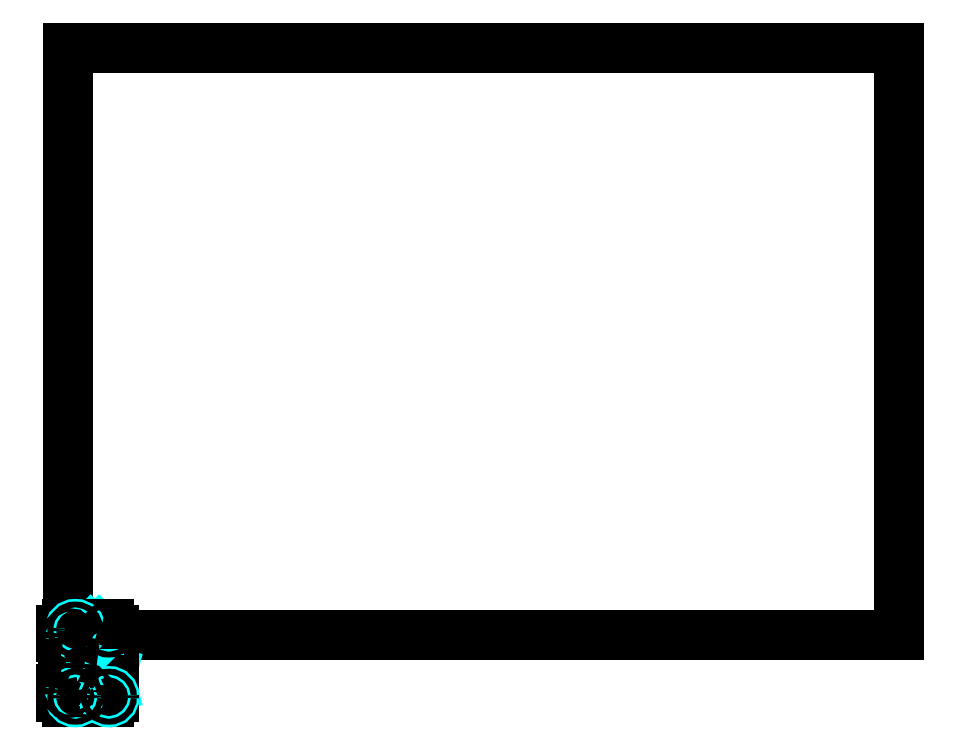
<metadata>
{"format":"dxf","ext":"dxf","renderer":"ezdxf+matplotlib","layout":"modelspace","background":"white","min_lineweight":24,"dpi":150}
</metadata>
<code>
0
SECTION
2
ENTITIES
0
LINE
8
0
10
0
20
0
11
0
21
210
0
LINE
8
0
10
0
20
0
11
297
21
0
0
LINE
8
0
10
0
20
210
11
297
21
210
0
LINE
8
0
10
297
20
0
11
297
21
210
0
LINE
8
0
10
-0.5
20
-24
11
14.5
21
-24
0
LINE
8
0
10
-2.5
20
2
11
-2.5
21
-0.65
0
LINE
8
0
10
-2.5
20
-19.35
11
-2.5
21
-22
0
LINE
8
03___PRT_ALL_CURVES
10
-2.034
20
-18.66
11
-2.034
21
-18.6
0
LINE
8
03___PRT_ALL_CURVES
10
13.07
20
-19.39
11
16.07
21
-19.39
0
LINE
8
03___PRT_ALL_CURVES
10
15.65
20
-18.74
11
14.1
21
-18.74
0
LINE
8
0
10
11.25
20
-18.6
11
-1.75
21
-18.6
0
LINE
8
02___PRT_ALL_AXES
10
0
20
0.7425
11
0
21
-0.7425
0
LINE
8
02___PRT_ALL_AXES
10
0
20
-3.712
11
0
21
-4
0
LINE
8
02___PRT_ALL_AXES
10
0
20
3.712
11
0
21
4
0
LINE
8
03___PRT_ALL_CURVES
10
14.1
20
-17.54
11
15.65
21
-17.54
0
LINE
8
03___PRT_ALL_CURVES
10
15.65
20
-17.24
11
14.1
21
-17.24
0
LINE
8
03___PRT_ALL_CURVES
10
11
20
2
11
8
21
-1
0
LINE
8
03___PRT_ALL_CURVES
10
14.1
20
-16.04
11
15.65
21
-16.04
0
LINE
8
03___PRT_ALL_CURVES
10
15.65
20
-15.74
11
14.1
21
-15.74
0
LINE
8
03___PRT_ALL_CURVES
10
13.07
20
-14.89
11
12
21
-14.89
0
LINE
8
03___PRT_ALL_CURVES
10
14.1
20
-14.54
11
15.65
21
-14.54
0
LINE
8
03___PRT_ALL_CURVES
10
14.1
20
-14.24
11
15.65
21
-14.24
0
LINE
8
03___PRT_ALL_CURVES
10
15.65
20
-13.04
11
14.1
21
-13.04
0
LINE
8
03___PRT_ALL_CURVES
10
16.07
20
-12.39
11
12
21
-12.39
0
LINE
8
03___PRT_ALL_CURVES
10
15.75
20
-10.75
11
14.25
21
-10.75
0
LINE
8
03___PRT_ALL_CURVES
10
8
20
2
11
8
21
-1
0
LINE
8
03___PRT_ALL_CURVES
10
14.25
20
-9.25
11
15.75
21
-9.25
0
LINE
8
03___PRT_ALL_CURVES
10
14.25
20
-8.75
11
15.75
21
-8.75
0
LINE
8
03___PRT_ALL_CURVES
10
15.75
20
-7.25
11
14.25
21
-7.25
0
LINE
8
03___PRT_ALL_CURVES
10
14.25
20
-6.75
11
15.75
21
-6.75
0
LINE
8
0
10
5.517
20
-1.775
11
5.863
21
-2.375
0
LINE
8
03___PRT_ALL_CURVES
10
11
20
-1
11
11
21
2
0
LINE
8
0
10
12
20
-3.5
11
12
21
-17.85
0
LINE
8
03___PRT_ALL_CURVES
10
12
20
-14.89
11
12
21
-12.39
0
LINE
8
03___PRT_ALL_CURVES
10
15.75
20
-5.25
11
14.25
21
-5.25
0
LINE
8
03___PRT_ALL_CURVES
10
14.25
20
-4.75
11
15.75
21
-4.75
0
LINE
8
03___PRT_ALL_CURVES
10
13.07
20
-14.89
11
13.07
21
-19.39
0
LINE
8
03___PRT_ALL_CURVES
10
15.75
20
-3.25
11
14.25
21
-3.25
0
LINE
8
03___PRT_ALL_CURVES
10
14.1
20
-13.04
11
15.65
21
-18.74
0
LINE
8
03___PRT_ALL_CURVES
10
14.1
20
-13.04
11
14.1
21
-14.24
0
LINE
8
03___PRT_ALL_CURVES
10
14.1
20
-18.74
11
14.1
21
-17.54
0
LINE
8
03___PRT_ALL_CURVES
10
14.1
20
-17.24
11
14.1
21
-16.04
0
LINE
8
03___PRT_ALL_CURVES
10
14.1
20
-15.74
11
14.1
21
-14.54
0
LINE
8
03___PRT_ALL_CURVES
10
14.25
20
-1.25
11
14.25
21
-2.75
0
LINE
8
03___PRT_ALL_CURVES
10
14.25
20
-3.25
11
14.25
21
-4.75
0
LINE
8
03___PRT_ALL_CURVES
10
14.25
20
-5.25
11
14.25
21
-6.75
0
LINE
8
03___PRT_ALL_CURVES
10
14.25
20
-7.25
11
14.25
21
-8.75
0
LINE
8
03___PRT_ALL_CURVES
10
14.25
20
-10.75
11
14.25
21
-9.25
0
LINE
8
0
10
6.512
20
-2.75
11
11.25
21
-2.75
0
LINE
8
03___PRT_ALL_CURVES
10
14.25
20
-2.75
11
15.75
21
-2.75
0
LINE
8
03___PRT_ALL_CURVES
10
15.65
20
-14.54
11
15.65
21
-15.74
0
LINE
8
03___PRT_ALL_CURVES
10
15.65
20
-16.04
11
15.65
21
-17.24
0
LINE
8
03___PRT_ALL_CURVES
10
15.65
20
-17.54
11
15.65
21
-18.74
0
LINE
8
03___PRT_ALL_CURVES
10
15.65
20
-14.24
11
15.65
21
-13.04
0
LINE
8
03___PRT_ALL_CURVES
10
15.75
20
-9.25
11
15.75
21
-10.75
0
LINE
8
03___PRT_ALL_CURVES
10
15.75
20
-8.75
11
15.75
21
-7.25
0
LINE
8
03___PRT_ALL_CURVES
10
15.75
20
-6.75
11
15.75
21
-5.25
0
LINE
8
03___PRT_ALL_CURVES
10
15.75
20
-4.75
11
15.75
21
-3.25
0
LINE
8
03___PRT_ALL_CURVES
10
15.75
20
-2.75
11
15.75
21
-1.25
0
LINE
8
03___PRT_ALL_CURVES
10
16.07
20
-19.39
11
16.07
21
-12.39
0
LINE
8
03___PRT_ALL_CURVES
10
14.1
20
-18.74
11
15.65
21
-13.04
0
LINE
8
0
10
-1.75
20
-1.4
11
4.867
21
-1.4
0
LINE
8
03___PRT_ALL_CURVES
10
15.75
20
-1.25
11
14.25
21
-1.25
0
LINE
8
03___PRT_ALL_CURVES
10
8
20
-1
11
11
21
-1
0
LINE
8
0
10
16.5
20
-22
11
16.5
21
2
0
LINE
8
02___PRT_ALL_AXES
10
-0.7425
20
-0
11
0.7425
21
-0
0
LINE
8
02___PRT_ALL_AXES
10
3.712
20
-0
11
4
21
-0
0
LINE
8
02___PRT_ALL_AXES
10
-3.712
20
-0
11
-4
21
-0
0
LINE
8
03___PRT_ALL_CURVES
10
8
20
2
11
11
21
-1
0
LINE
8
03___PRT_ALL_CURVES
10
11
20
2
11
8
21
2
0
LINE
8
0
10
14.5
20
4
11
-0.5
21
4
0
ARC
8
0
10
-0.5
20
2
40
2
50
90
51
180
0
ARC
8
0
10
14.5
20
2
40
2
50
0
51
90
0
ARC
8
0
10
14.5
20
-22
40
2
50
270
51
360
0
ARC
8
0
10
-0.5
20
-22
40
2
50
180
51
270
0
CIRCLE
8
03___PRT_ALL_CURVES
10
2.5
20
-22
40
2
0
CIRCLE
8
03___PRT_ALL_CURVES
10
2.5
20
2
40
2
0
CIRCLE
8
03___PRT_ALL_CURVES
10
14.5
20
-22
40
2
0
CIRCLE
8
02___PRT_ALL_AXES
10
2.5
20
-22
40
1.05
0
CIRCLE
8
02___PRT_ALL_AXES
10
14.5
20
-22
40
1.05
0
CIRCLE
8
02___PRT_ALL_AXES
10
2.5
20
2
40
1.05
0
CIRCLE
8
02___PRT_ALL_AXES
10
14.5
20
2
40
1.05
0
ARC
8
0
10
-1.75
20
-19.35
40
0.75
50
90
51
180
0
ARC
8
0
10
6.512
20
-2
40
0.75
50
210
51
270
0
ARC
8
0
10
-1.75
20
-0.65
40
0.75
50
180
51
270
0
ARC
8
0
10
4.867
20
-2.15
40
0.75
50
30
51
90
0
ARC
8
0
10
11.25
20
-3.5
40
0.75
50
0
51
90
0
ARC
8
0
10
11.25
20
-17.85
40
0.75
50
270
51
360
0
CIRCLE
8
0
10
0
20
-0
40
0.7
0
CIRCLE
8
0
10
6.456
20
-20.02
40
0.7
0
CIRCLE
8
0
10
-0.3144
20
-20.02
40
0.7
0
ENDSEC
0
EOF

</code>
